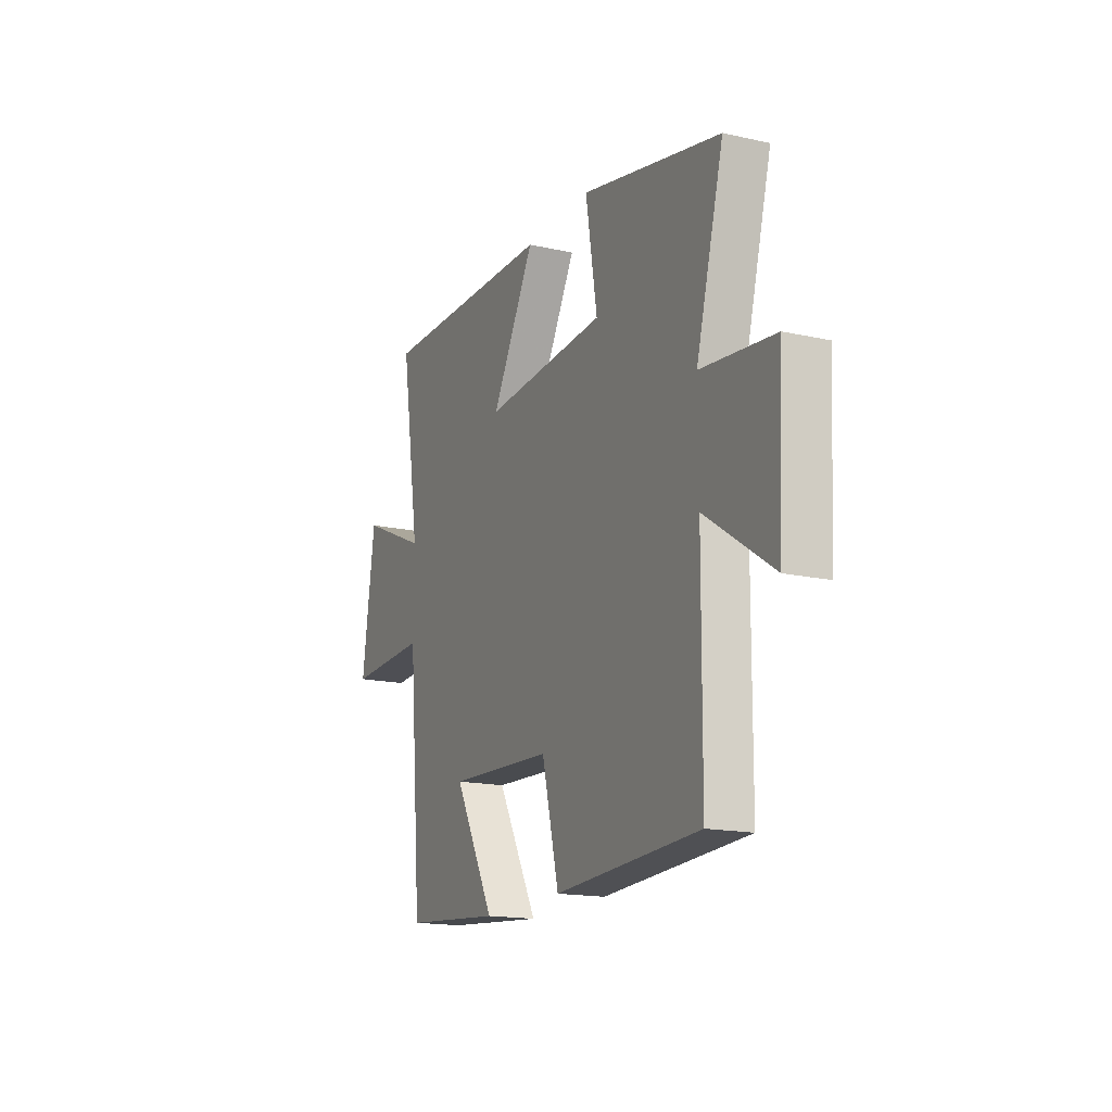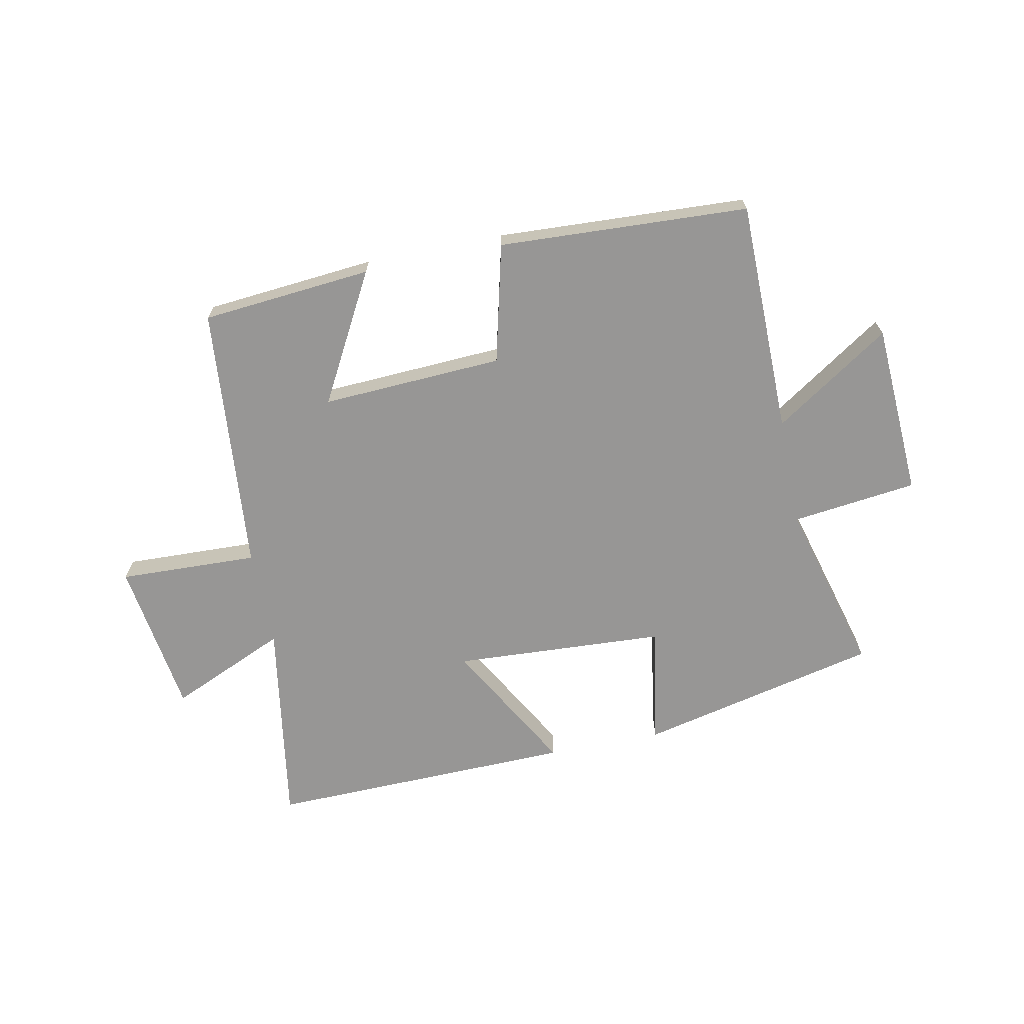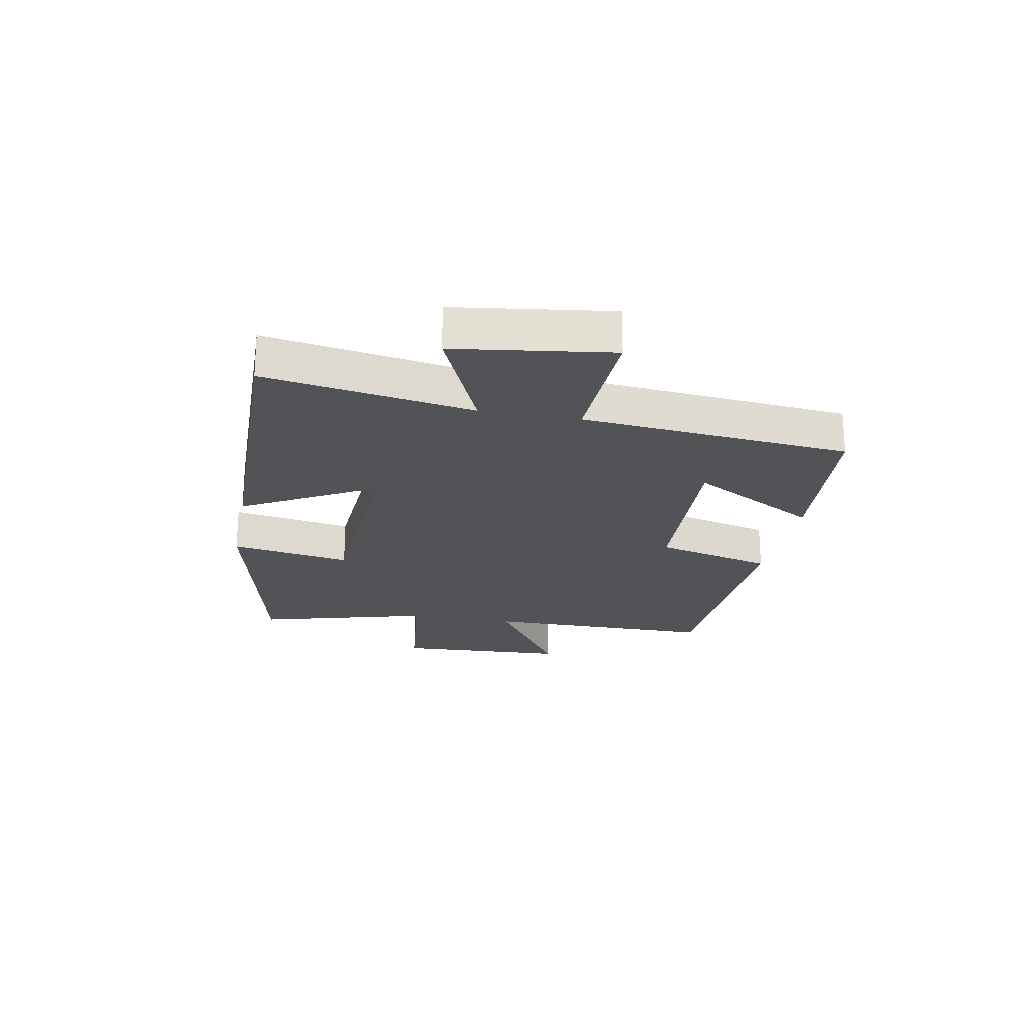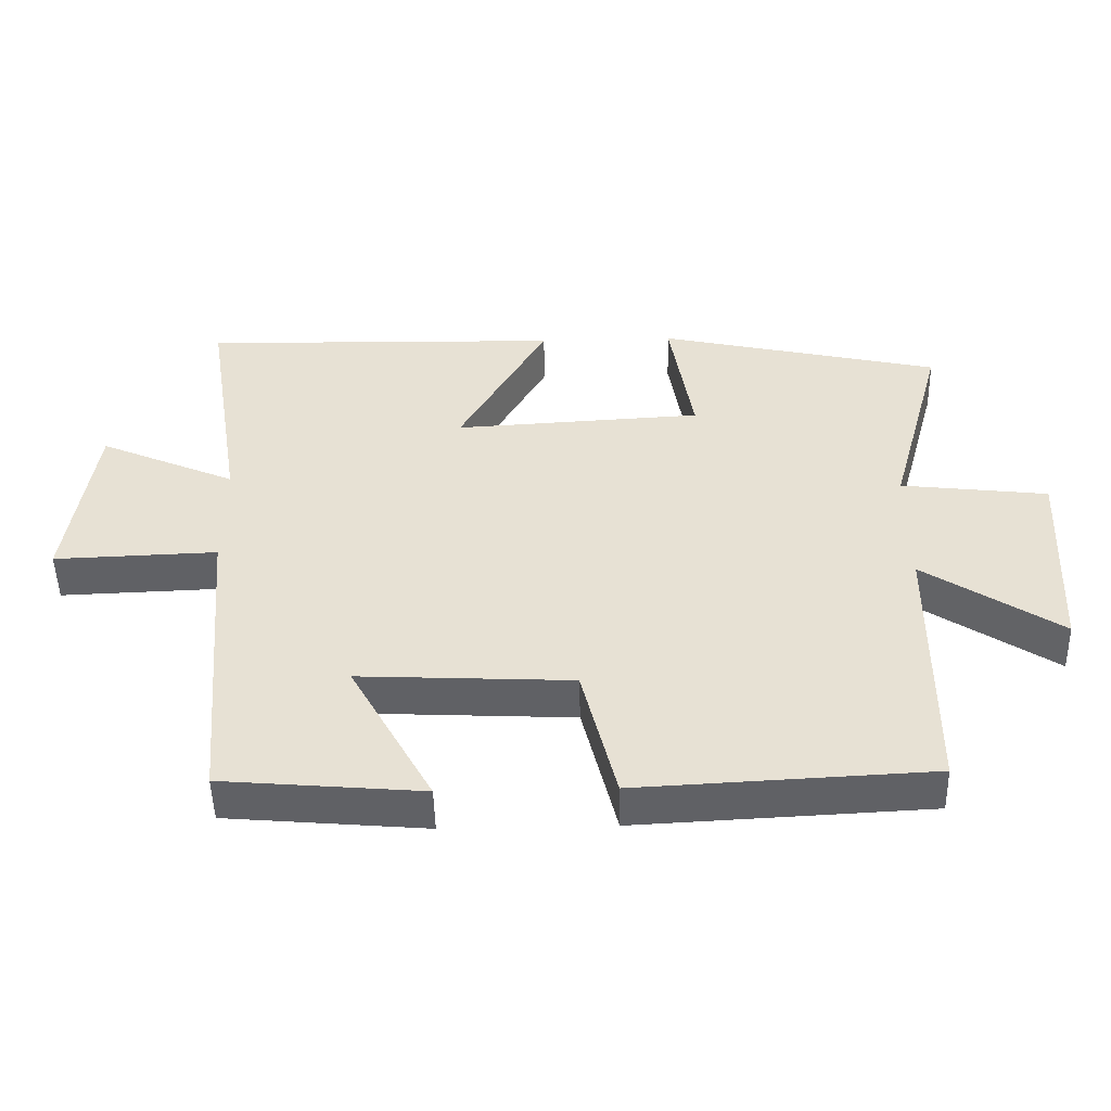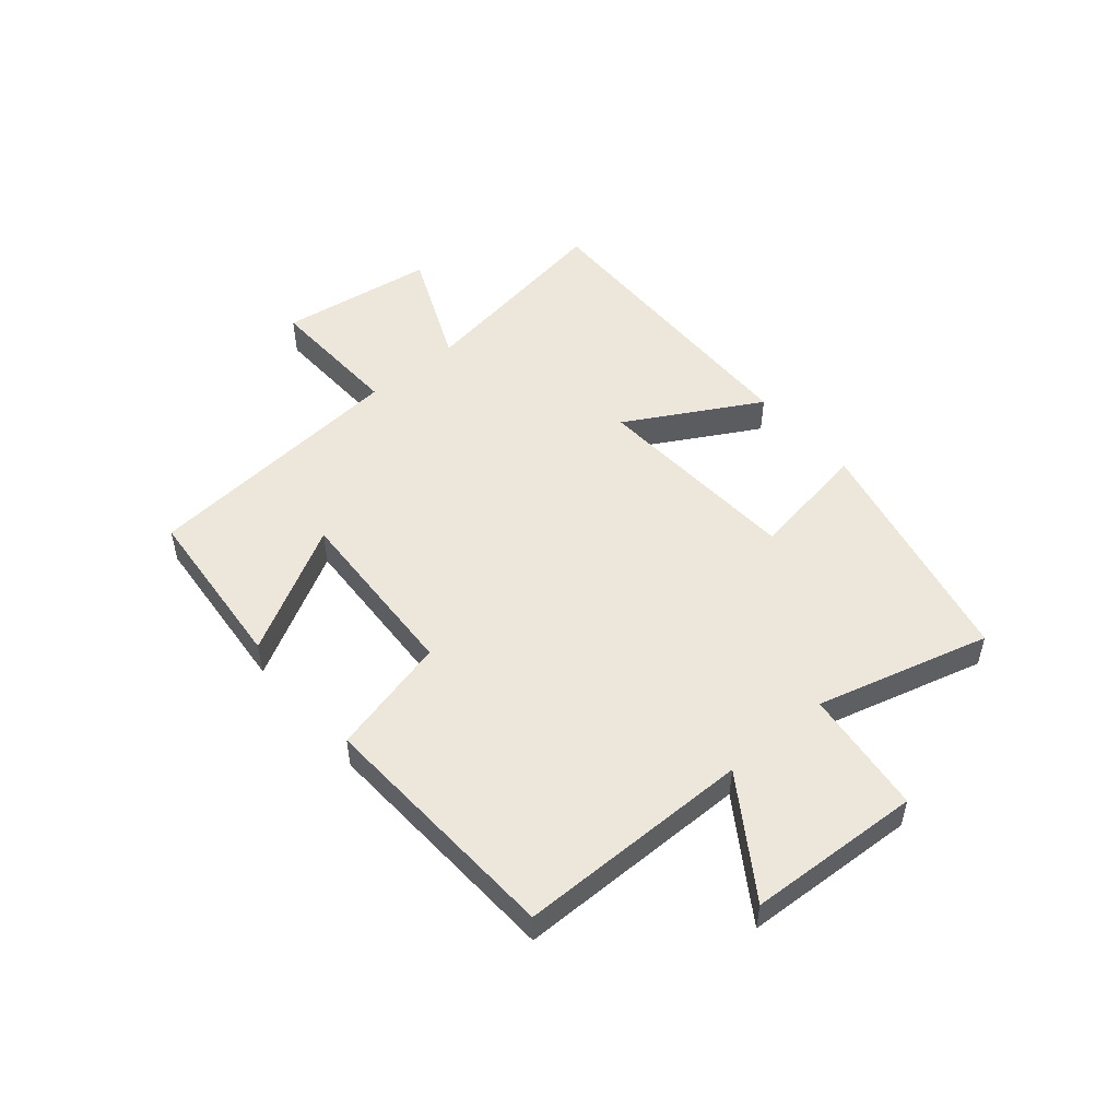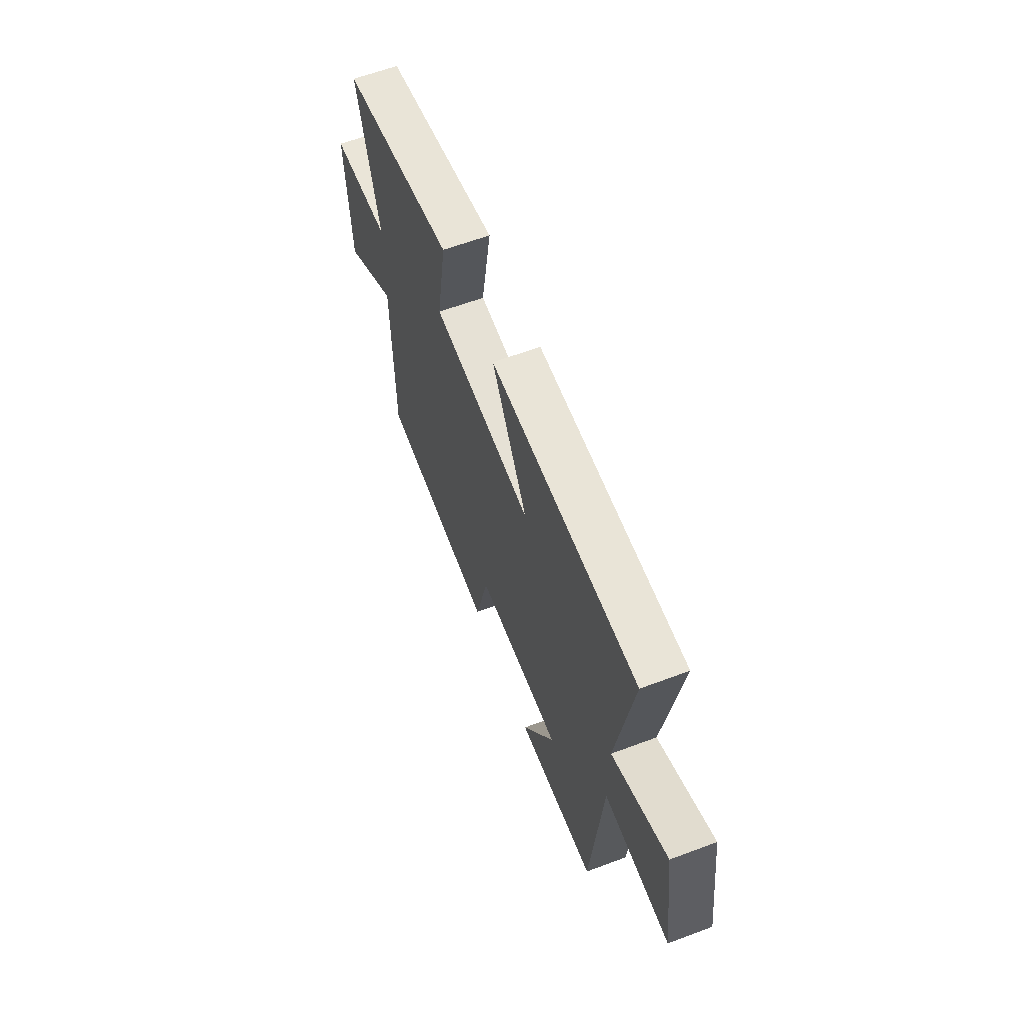
<metadata>
{"format":"obj","ext":"obj","renderer":"f3d","projection":"perspective","resolution":1024,"background":"white","views":[{"elev":-16.6,"azim":-114.4,"up":"+Z"},{"elev":-67.9,"azim":-168.6,"up":"+Y"},{"elev":-22.4,"azim":79.1,"up":"+Y"},{"elev":-49.7,"azim":-178.6,"up":"+Z"},{"elev":50.9,"azim":-130.4,"up":"+Y"},{"elev":62.0,"azim":69.2,"up":"+Z"}]}
</metadata>
<code>
v 0.46 0.07 -0.474
v 0.169 0.07 -0.5
v 0.289 0.07 -0.281
v -0.021 0.07 -0.297
v -0.071 0.07 -0.5
v -0.497 0.07 -0.479
v -0.5 0.07 -0.08
v -0.698 0.07 -0.212
v -0.714 0.07 0.084
v -0.5 0.07 0.11
v -0.581 0.07 0.406
v -0.17 0.07 0.5
v -0.204 0.07 0.293
v 0.158 0.07 0.273
v 0.03 0.07 0.5
v 0.557 0.07 0.512
v 0.5 0.07 0.156
v 0.7 0.07 0.244
v 0.738 0.07 -0.022
v 0.5 0.07 -0.014
v 0.46 0 -0.474
v 0.169 0 -0.5
v 0.289 0 -0.281
v -0.021 0 -0.297
v -0.071 0 -0.5
v -0.497 0 -0.479
v -0.5 0 -0.08
v -0.698 0 -0.212
v -0.714 0 0.084
v -0.5 0 0.11
v -0.581 0 0.406
v -0.17 0 0.5
v -0.204 0 0.293
v 0.158 0 0.273
v 0.03 0 0.5
v 0.557 0 0.512
v 0.5 0 0.156
v 0.7 0 0.244
v 0.738 0 -0.022
v 0.5 0 -0.014
f 17 18 19 20
f 17 20 1
f 14 15 16 17
f 13 14 17 1
f 10 11 12 13
f 7 8 9 10
f 7 10 13
f 6 7 13
f 5 6 13
f 4 5 13
f 3 4 13
f 1 2 3
f 1 3 13
f 40 39 38 37
f 21 40 37
f 37 36 35 34
f 21 37 34 33
f 33 32 31 30
f 30 29 28 27
f 33 30 27
f 33 27 26
f 33 26 25
f 33 25 24
f 33 24 23
f 23 22 21
f 33 23 21
f 1 21 22 2
f 2 22 23 3
f 3 23 24 4
f 4 24 25 5
f 5 25 26 6
f 6 26 27 7
f 7 27 28 8
f 8 28 29 9
f 9 29 30 10
f 10 30 31 11
f 11 31 32 12
f 12 32 33 13
f 13 33 34 14
f 14 34 35 15
f 15 35 36 16
f 16 36 37 17
f 17 37 38 18
f 18 38 39 19
f 19 39 40 20
f 20 40 21 1

</code>
